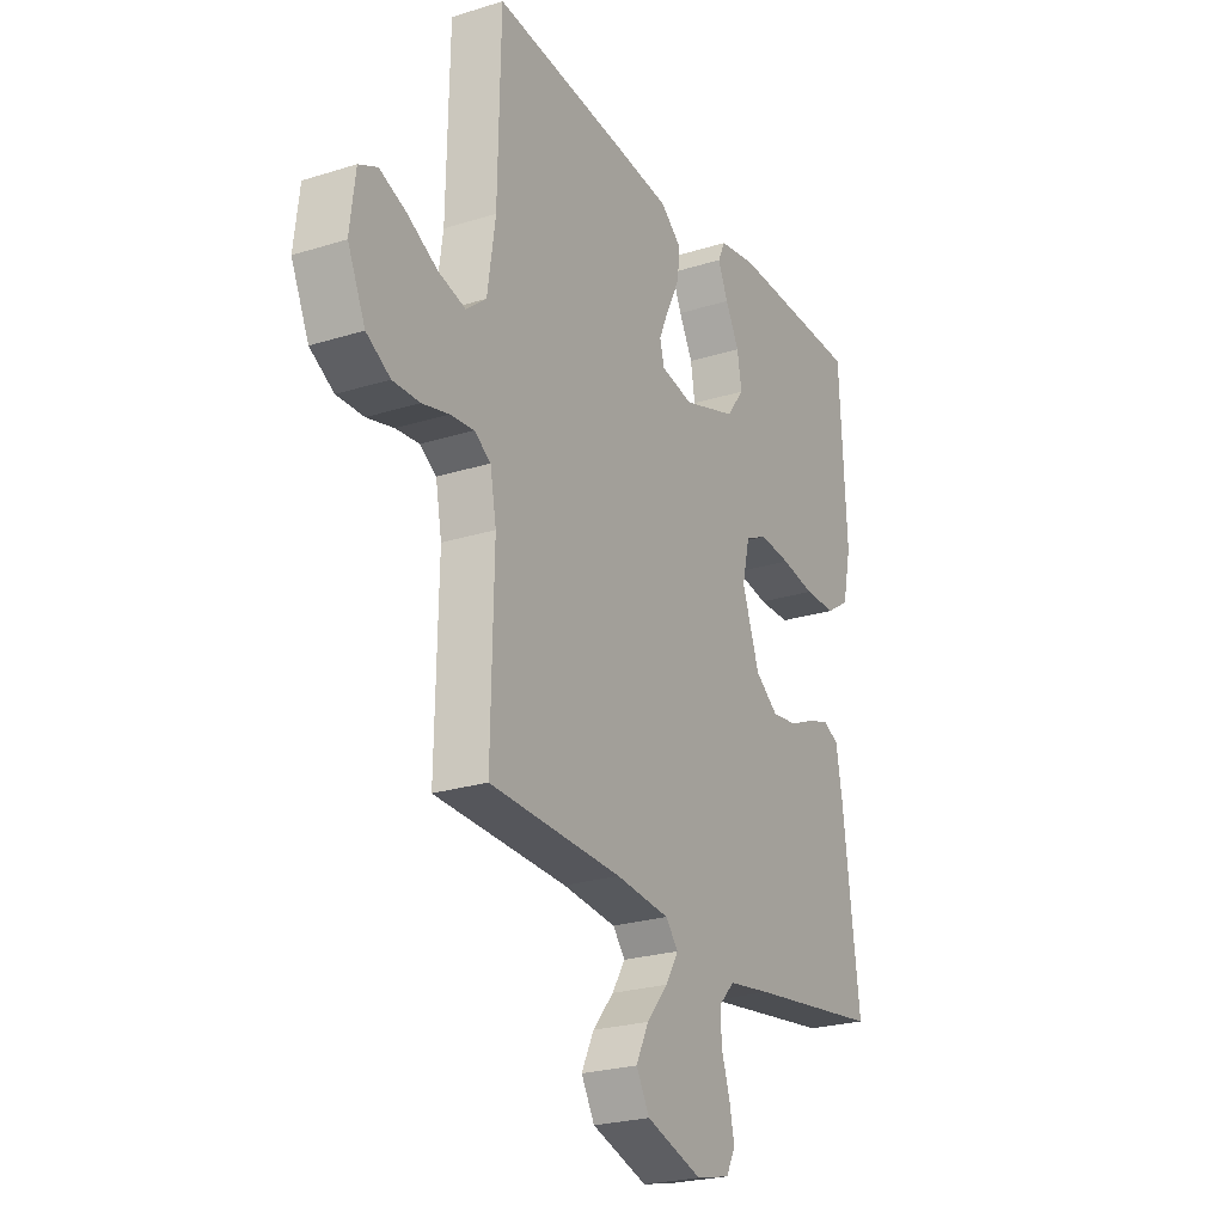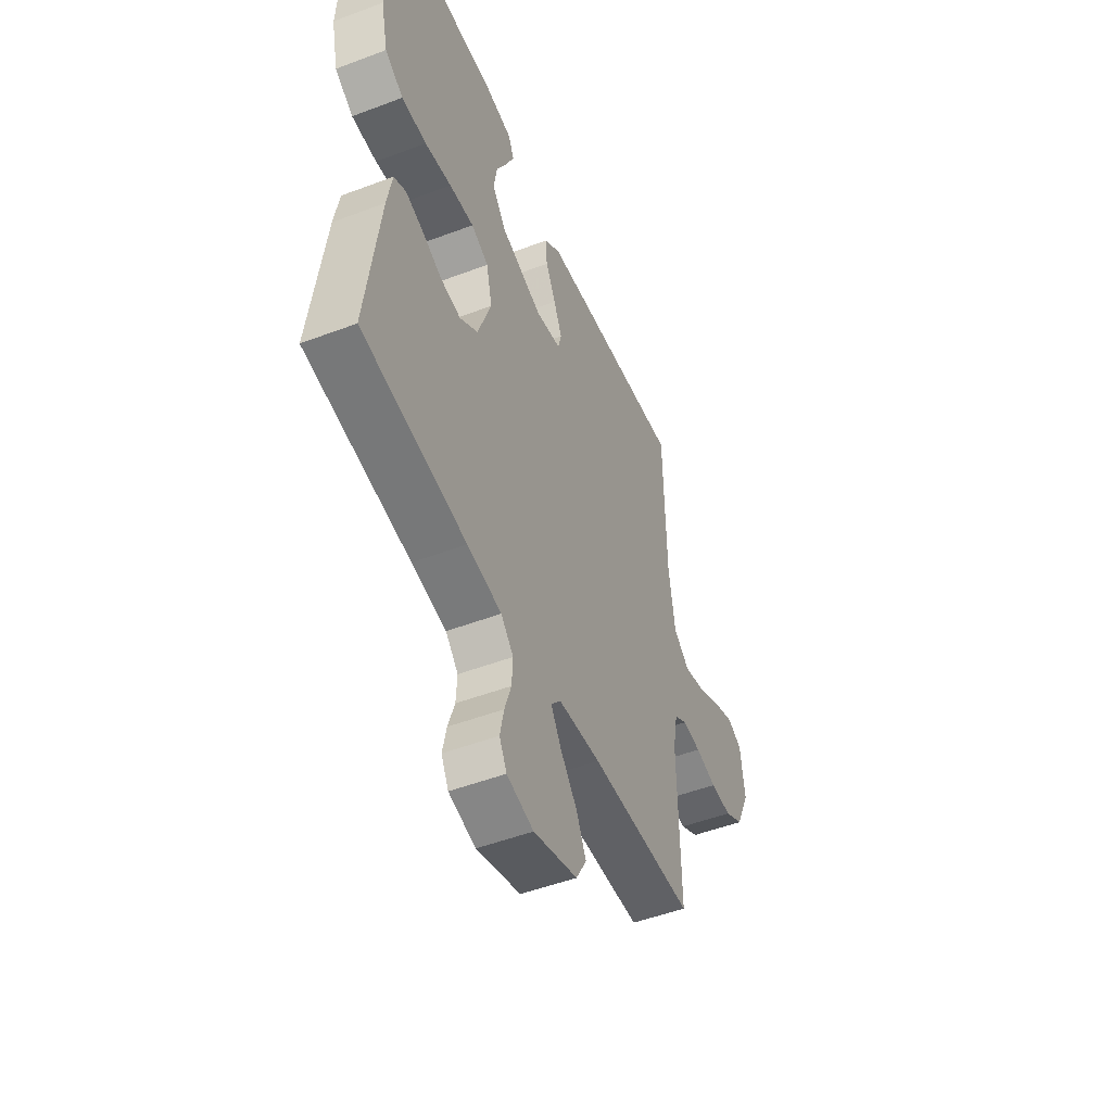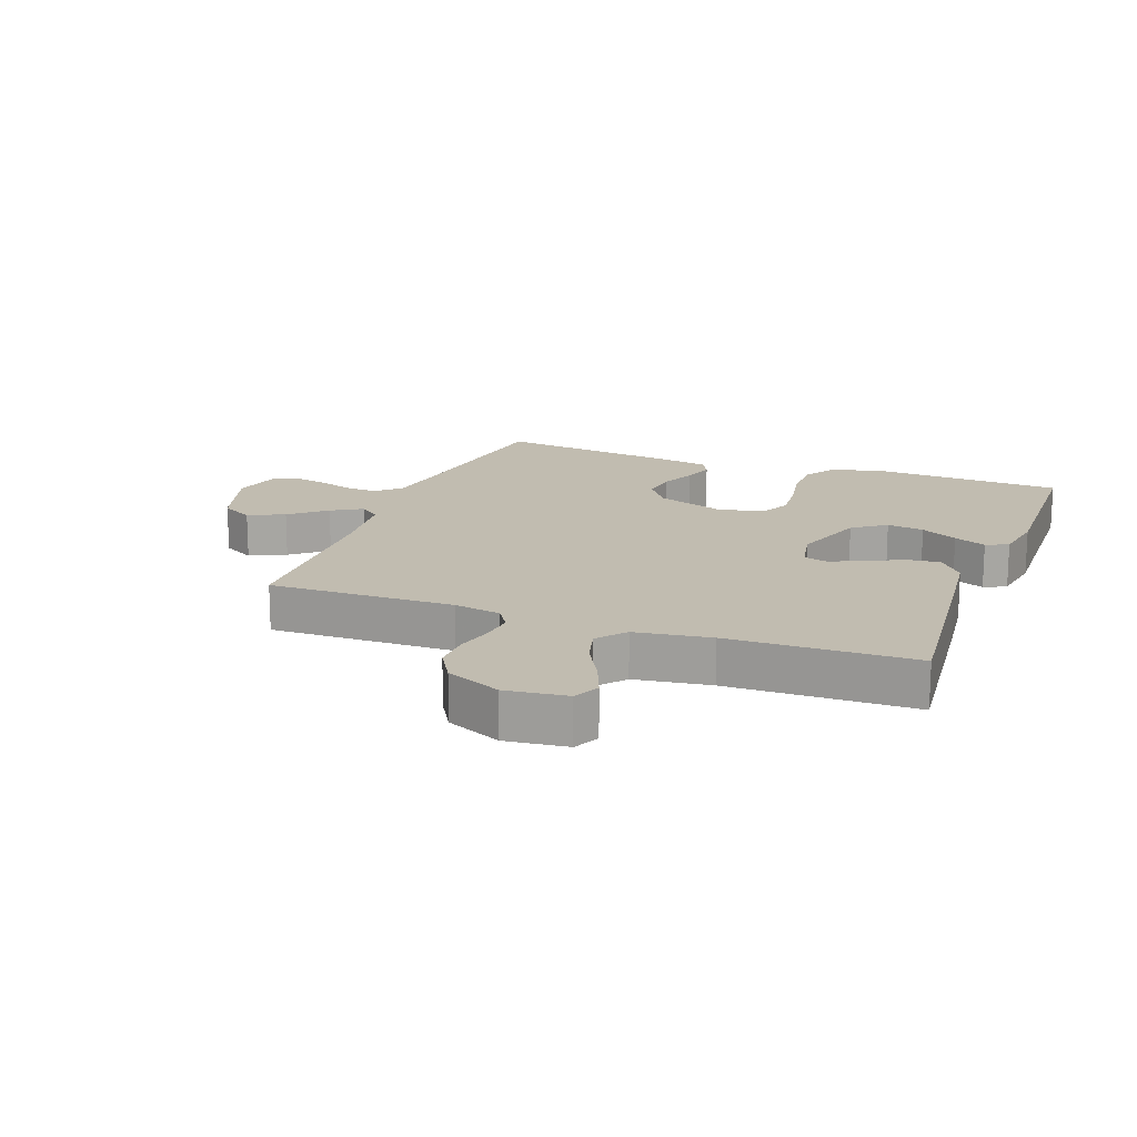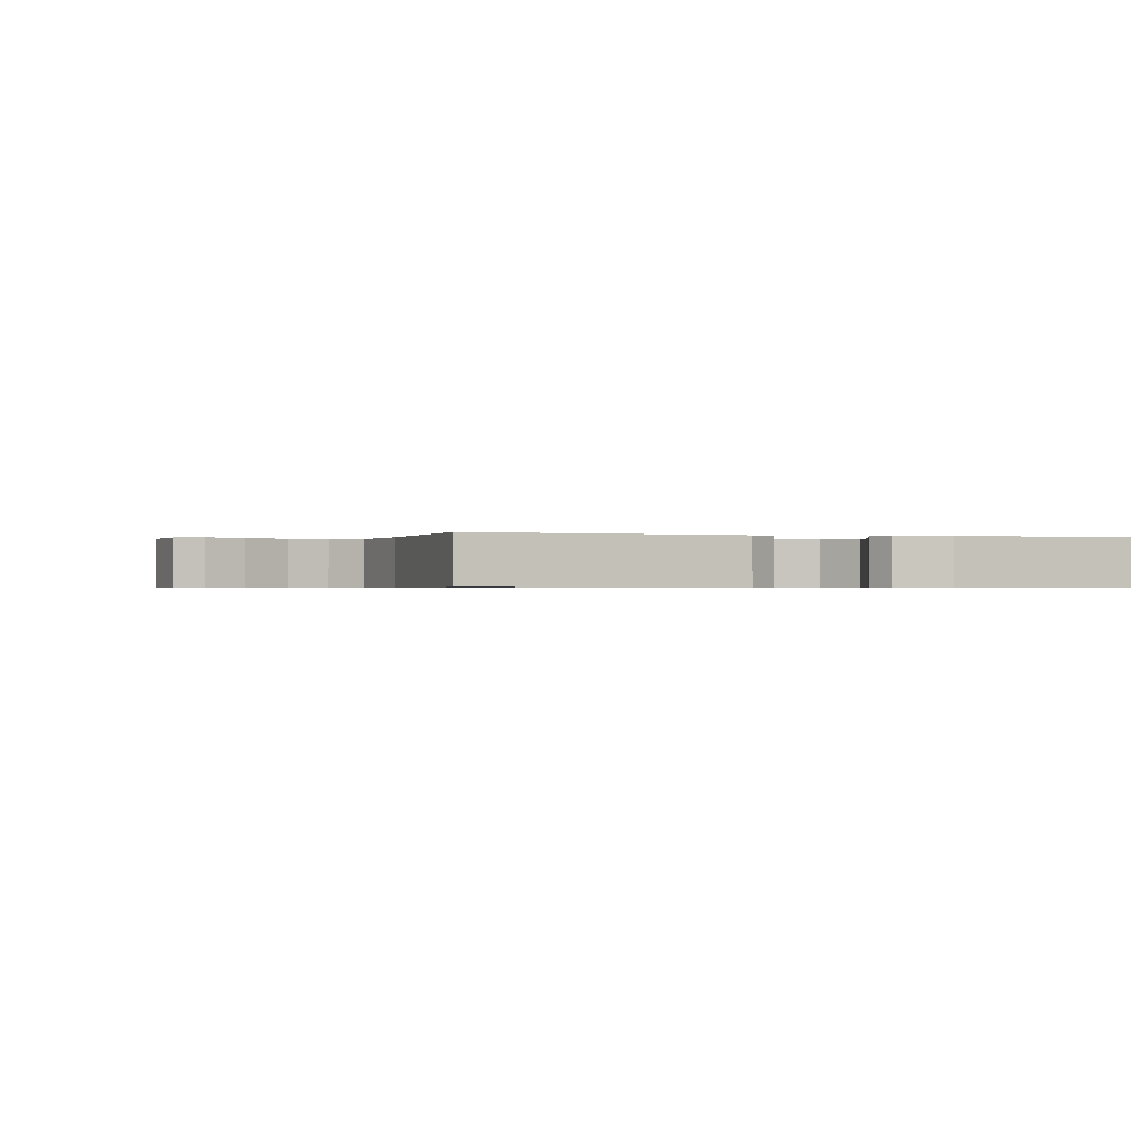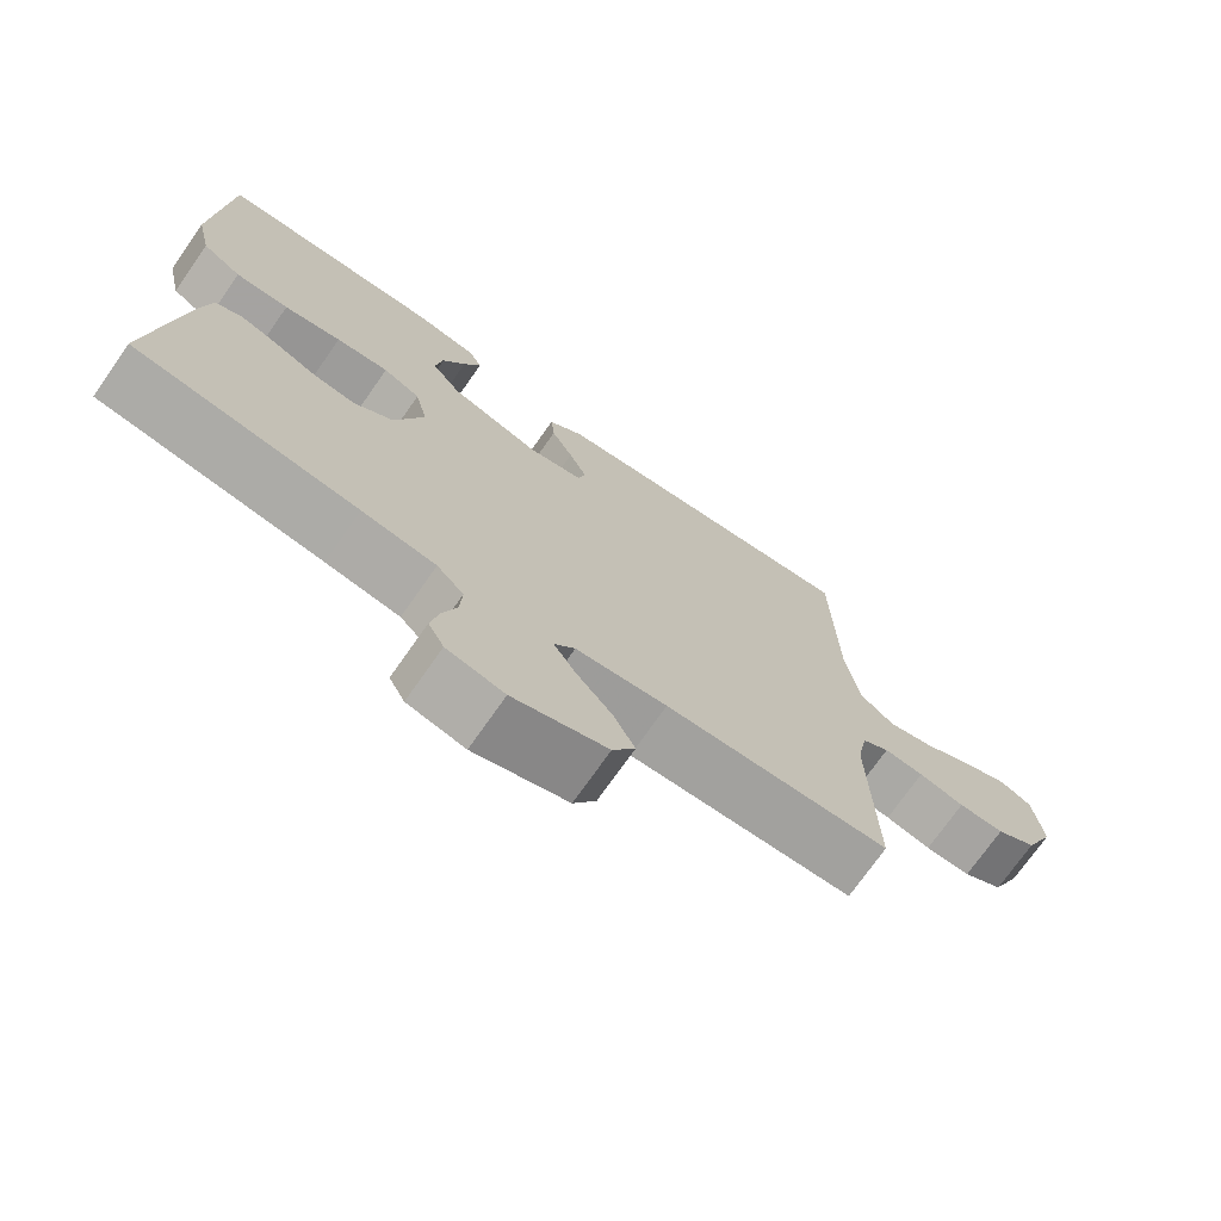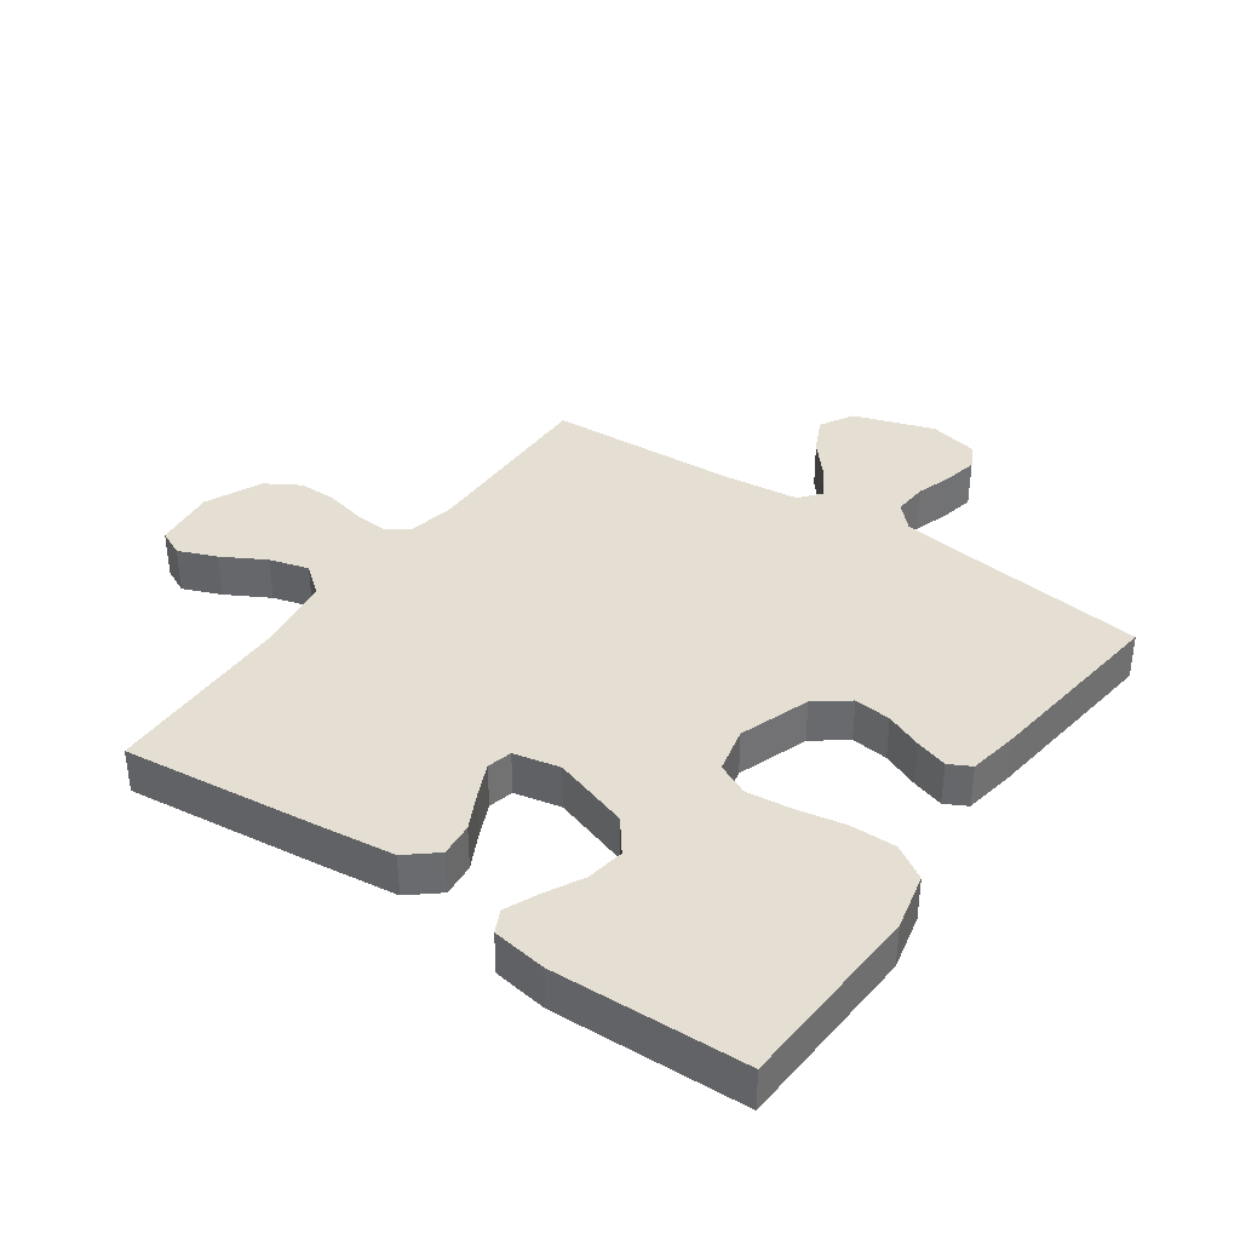
<metadata>
{"format":"obj","ext":"obj","renderer":"f3d","projection":"perspective","resolution":1024,"background":"white","views":[{"elev":-24.2,"azim":-62.5,"up":"+Z"},{"elev":-50.5,"azim":112.5,"up":"+Z"},{"elev":16.4,"azim":-69.3,"up":"+Y"},{"elev":-0.6,"azim":-17.1,"up":"+Y"},{"elev":-73.1,"azim":145.0,"up":"+Z"},{"elev":37.0,"azim":34.8,"up":"+Y"}]}
</metadata>
<code>
v 0.5 0.07 0.5
v 0.516 0.07 0.2
v 0.496 0.07 0.11
v 0.443 0.07 0.076
v 0.371 0.07 0.076
v 0.294 0.07 0.09
v 0.223 0.07 0.097
v 0.173 0.07 0.073
v 0.156 0.07 0
v 0.195 0.07 -0.111
v 0.247 0.07 -0.15
v 0.305 0.07 -0.143
v 0.363 0.07 -0.118
v 0.413 0.07 -0.102
v 0.448 0.07 -0.12
v 0.462 0.07 -0.2
v 0.5 0.07 -0.5
v 0.2 0.07 -0.541
v 0.101 0.07 -0.556
v 0.065 0.07 -0.594
v 0.068 0.07 -0.647
v 0.087 0.07 -0.705
v 0.098 0.07 -0.759
v 0.077 0.07 -0.799
v 0 0.07 -0.817
v -0.126 0.07 -0.776
v -0.156 0.07 -0.723
v -0.128 0.07 -0.665
v -0.08 0.07 -0.608
v -0.05 0.07 -0.559
v -0.078 0.07 -0.525
v -0.2 0.07 -0.512
v -0.5 0.07 -0.5
v -0.494 0.07 -0.2
v -0.508 0.07 -0.124
v -0.545 0.07 -0.1
v -0.598 0.07 -0.105
v -0.659 0.07 -0.12
v -0.72 0.07 -0.121
v -0.774 0.07 -0.089
v -0.814 0.07 0
v -0.802 0.07 0.099
v -0.76 0.07 0.119
v -0.7 0.07 0.095
v -0.632 0.07 0.058
v -0.57 0.07 0.041
v -0.524 0.07 0.078
v -0.506 0.07 0.2
v -0.5 0.07 0.5
v -0.2 0.07 0.468
v -0.072 0.07 0.453
v -0.025 0.07 0.414
v -0.03 0.07 0.36
v -0.059 0.07 0.302
v -0.083 0.07 0.248
v -0.073 0.07 0.209
v 0 0.07 0.194
v 0.121 0.07 0.234
v 0.161 0.07 0.287
v 0.151 0.07 0.347
v 0.12 0.07 0.406
v 0.097 0.07 0.458
v 0.114 0.07 0.494
v 0.2 0.07 0.508
v 0.5 0 0.5
v 0.516 0 0.2
v 0.496 0 0.11
v 0.443 0 0.076
v 0.371 0 0.076
v 0.294 0 0.09
v 0.223 0 0.097
v 0.173 0 0.073
v 0.156 0 0
v 0.195 0 -0.111
v 0.247 0 -0.15
v 0.305 0 -0.143
v 0.363 0 -0.118
v 0.413 0 -0.102
v 0.448 0 -0.12
v 0.462 0 -0.2
v 0.5 0 -0.5
v 0.2 0 -0.541
v 0.101 0 -0.556
v 0.065 0 -0.594
v 0.068 0 -0.647
v 0.087 0 -0.705
v 0.098 0 -0.759
v 0.077 0 -0.799
v 0 0 -0.817
v -0.126 0 -0.776
v -0.156 0 -0.723
v -0.128 0 -0.665
v -0.08 0 -0.608
v -0.05 0 -0.559
v -0.078 0 -0.525
v -0.2 0 -0.512
v -0.5 0 -0.5
v -0.494 0 -0.2
v -0.508 0 -0.124
v -0.545 0 -0.1
v -0.598 0 -0.105
v -0.659 0 -0.12
v -0.72 0 -0.121
v -0.774 0 -0.089
v -0.814 0 0
v -0.802 0 0.099
v -0.76 0 0.119
v -0.7 0 0.095
v -0.632 0 0.058
v -0.57 0 0.041
v -0.524 0 0.078
v -0.506 0 0.2
v -0.5 0 0.5
v -0.2 0 0.468
v -0.072 0 0.453
v -0.025 0 0.414
v -0.03 0 0.36
v -0.059 0 0.302
v -0.083 0 0.248
v -0.073 0 0.209
v 0 0 0.194
v 0.121 0 0.234
v 0.161 0 0.287
v 0.151 0 0.347
v 0.12 0 0.406
v 0.097 0 0.458
v 0.114 0 0.494
v 0.2 0 0.508
f 60 61 62 63
f 60 63 64 1
f 51 52 53 54
f 51 54 55
f 48 49 50 51
f 47 48 51 55
f 46 47 55 56
f 42 43 44 45
f 42 45 46
f 41 42 46
f 40 41 46
f 37 38 39 40
f 36 37 40 46
f 35 36 46 56
f 32 33 34
f 31 32 34 35
f 26 27 28 29
f 26 29 30
f 25 26 30
f 24 25 30
f 21 22 23 24
f 21 24 30
f 20 21 30 31
f 15 16 17 18
f 15 18 19
f 12 13 14 15
f 12 15 19 20
f 3 4 5 6
f 3 6 7
f 2 3 7
f 59 60 1 2
f 58 59 2 7
f 57 58 7 8
f 56 57 8 9
f 35 56 9 10
f 31 35 10 11
f 11 12 20 31
f 127 126 125 124
f 65 128 127 124
f 118 117 116 115
f 119 118 115
f 115 114 113 112
f 119 115 112 111
f 120 119 111 110
f 109 108 107 106
f 110 109 106
f 110 106 105
f 110 105 104
f 104 103 102 101
f 110 104 101 100
f 120 110 100 99
f 98 97 96
f 99 98 96 95
f 93 92 91 90
f 94 93 90
f 94 90 89
f 94 89 88
f 88 87 86 85
f 94 88 85
f 95 94 85 84
f 82 81 80 79
f 83 82 79
f 79 78 77 76
f 84 83 79 76
f 70 69 68 67
f 71 70 67
f 71 67 66
f 66 65 124 123
f 71 66 123 122
f 72 71 122 121
f 73 72 121 120
f 74 73 120 99
f 75 74 99 95
f 95 84 76 75
f 1 65 66 2
f 2 66 67 3
f 3 67 68 4
f 4 68 69 5
f 5 69 70 6
f 6 70 71 7
f 7 71 72 8
f 8 72 73 9
f 9 73 74 10
f 10 74 75 11
f 11 75 76 12
f 12 76 77 13
f 13 77 78 14
f 14 78 79 15
f 15 79 80 16
f 16 80 81 17
f 17 81 82 18
f 18 82 83 19
f 19 83 84 20
f 20 84 85 21
f 21 85 86 22
f 22 86 87 23
f 23 87 88 24
f 24 88 89 25
f 25 89 90 26
f 26 90 91 27
f 27 91 92 28
f 28 92 93 29
f 29 93 94 30
f 30 94 95 31
f 31 95 96 32
f 32 96 97 33
f 33 97 98 34
f 34 98 99 35
f 35 99 100 36
f 36 100 101 37
f 37 101 102 38
f 38 102 103 39
f 39 103 104 40
f 40 104 105 41
f 41 105 106 42
f 42 106 107 43
f 43 107 108 44
f 44 108 109 45
f 45 109 110 46
f 46 110 111 47
f 47 111 112 48
f 48 112 113 49
f 49 113 114 50
f 50 114 115 51
f 51 115 116 52
f 52 116 117 53
f 53 117 118 54
f 54 118 119 55
f 55 119 120 56
f 56 120 121 57
f 57 121 122 58
f 58 122 123 59
f 59 123 124 60
f 60 124 125 61
f 61 125 126 62
f 62 126 127 63
f 63 127 128 64
f 64 128 65 1

</code>
